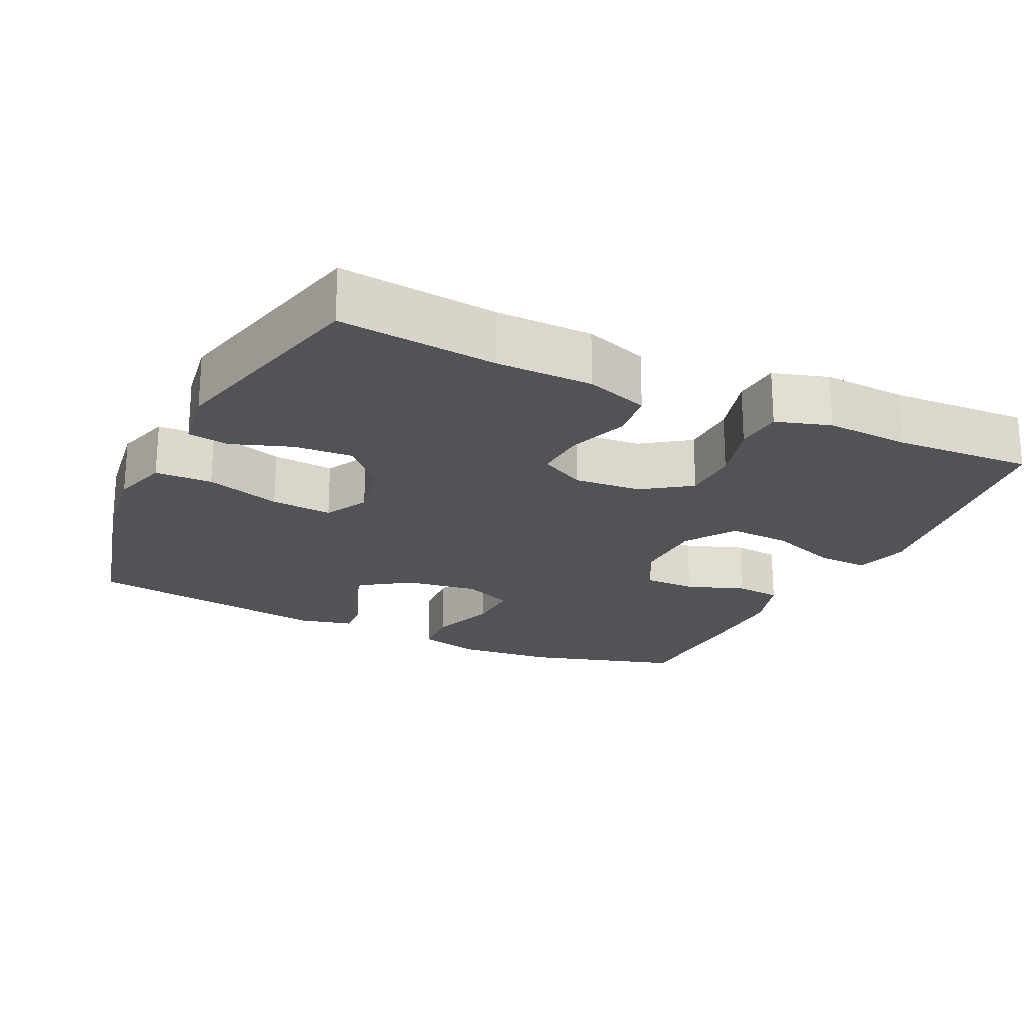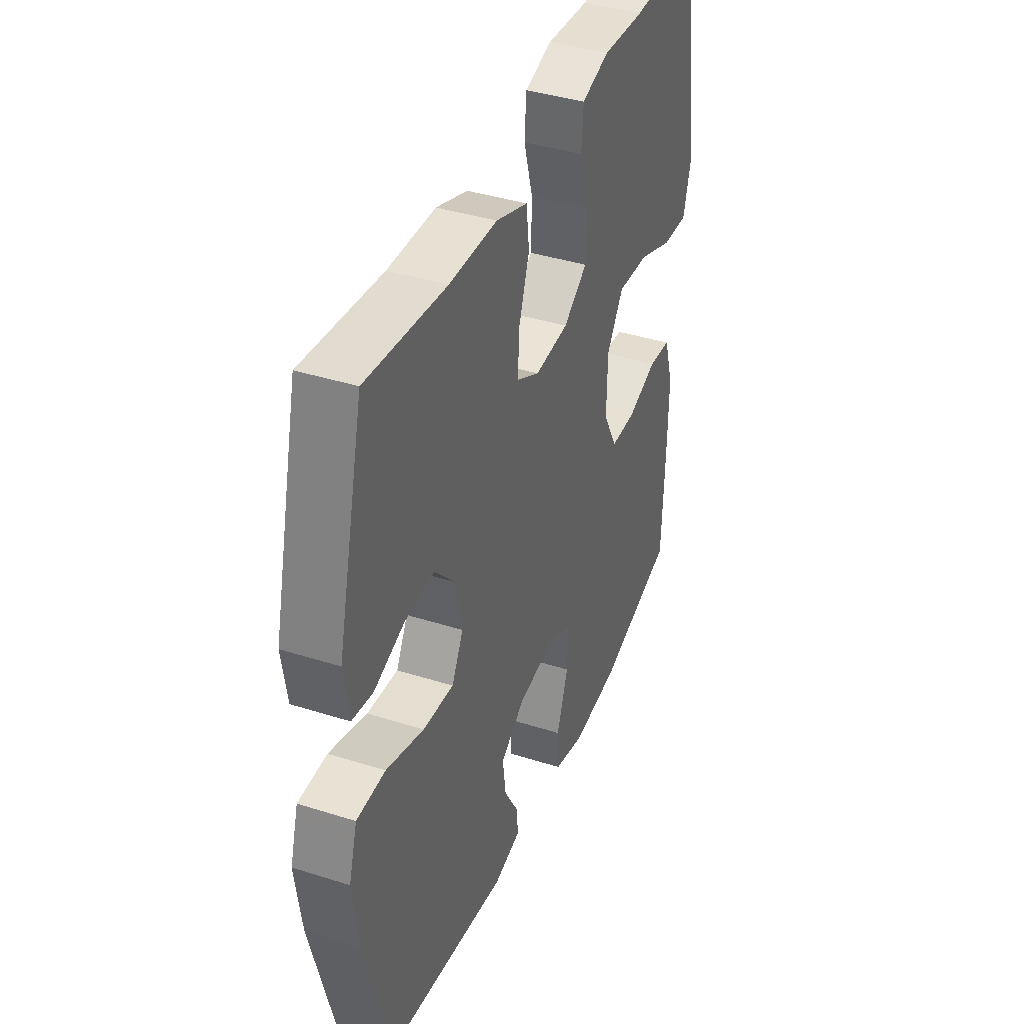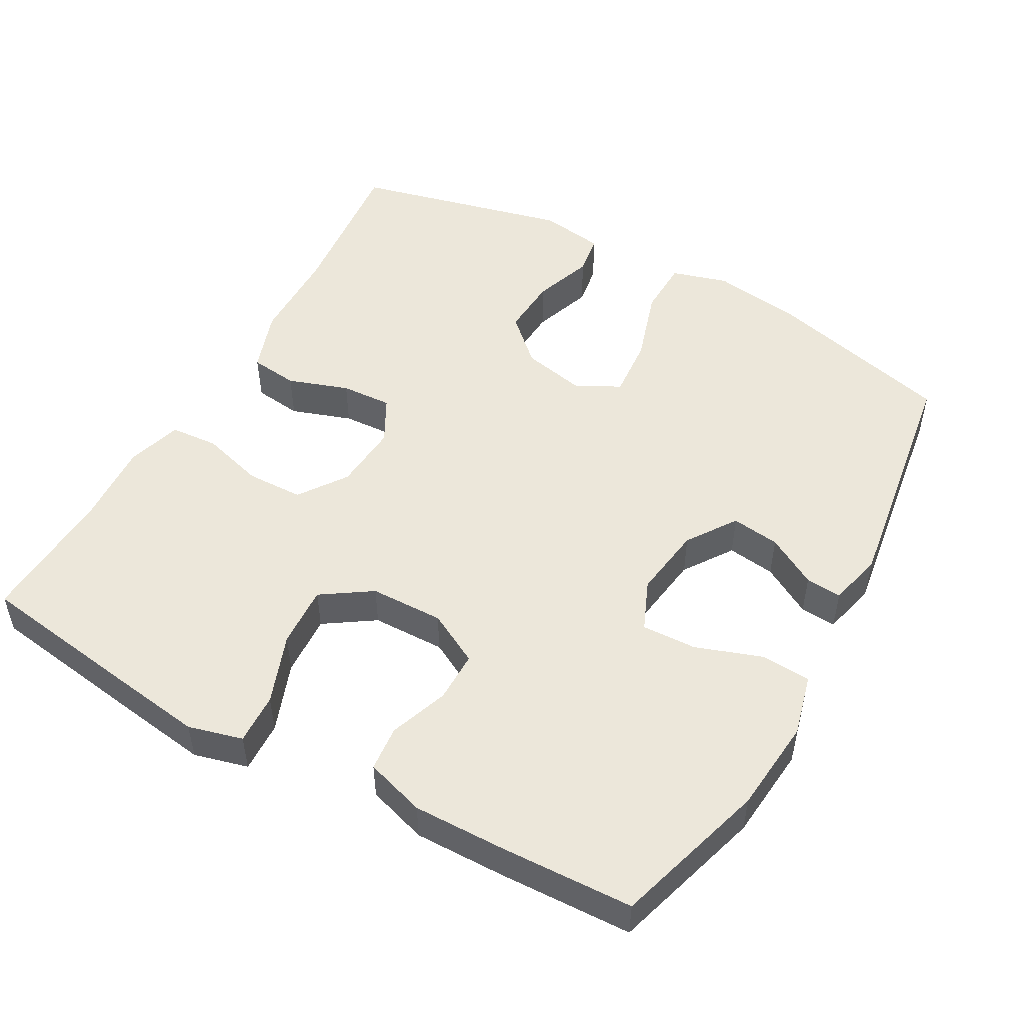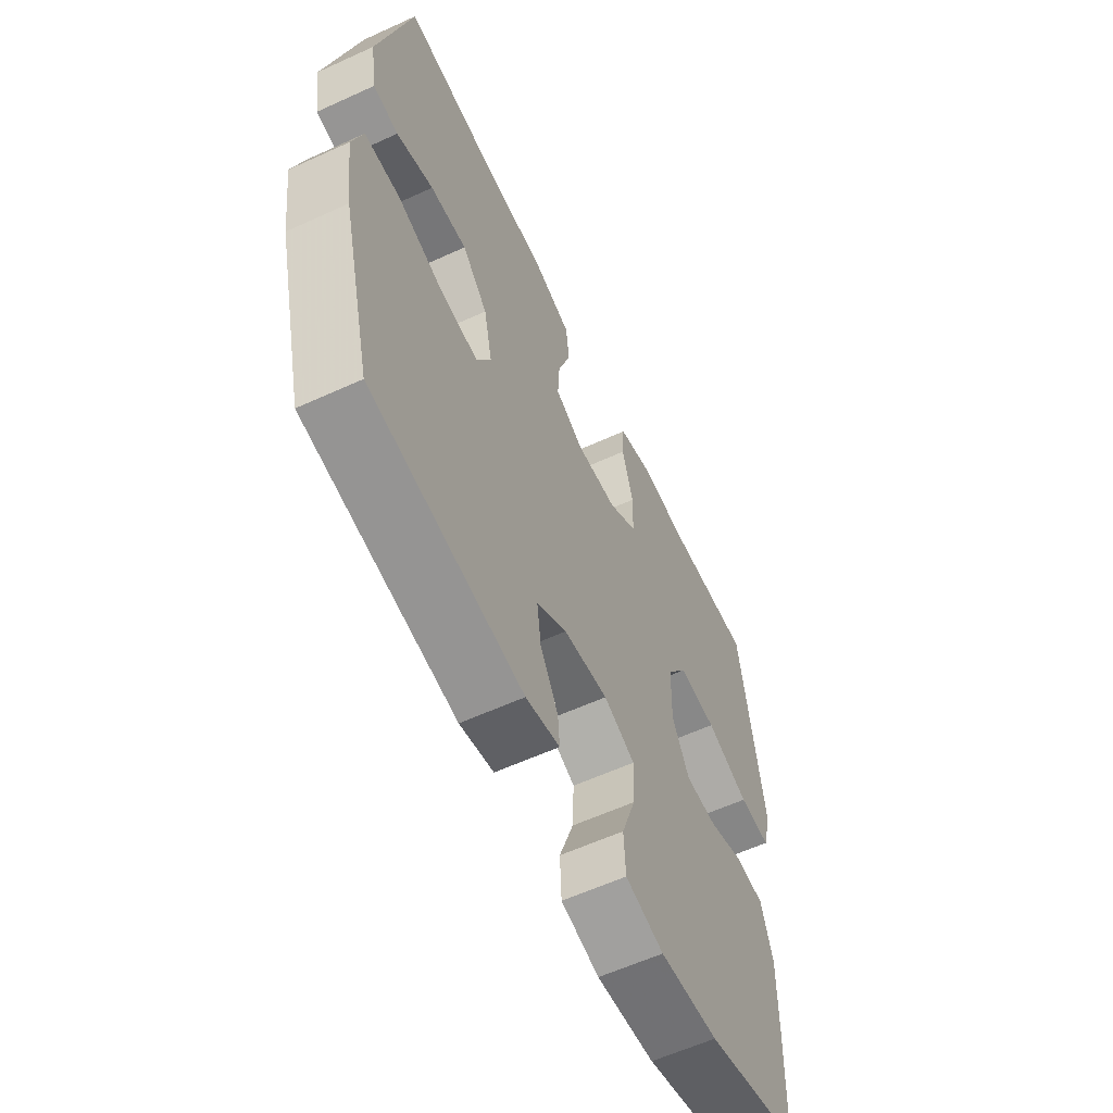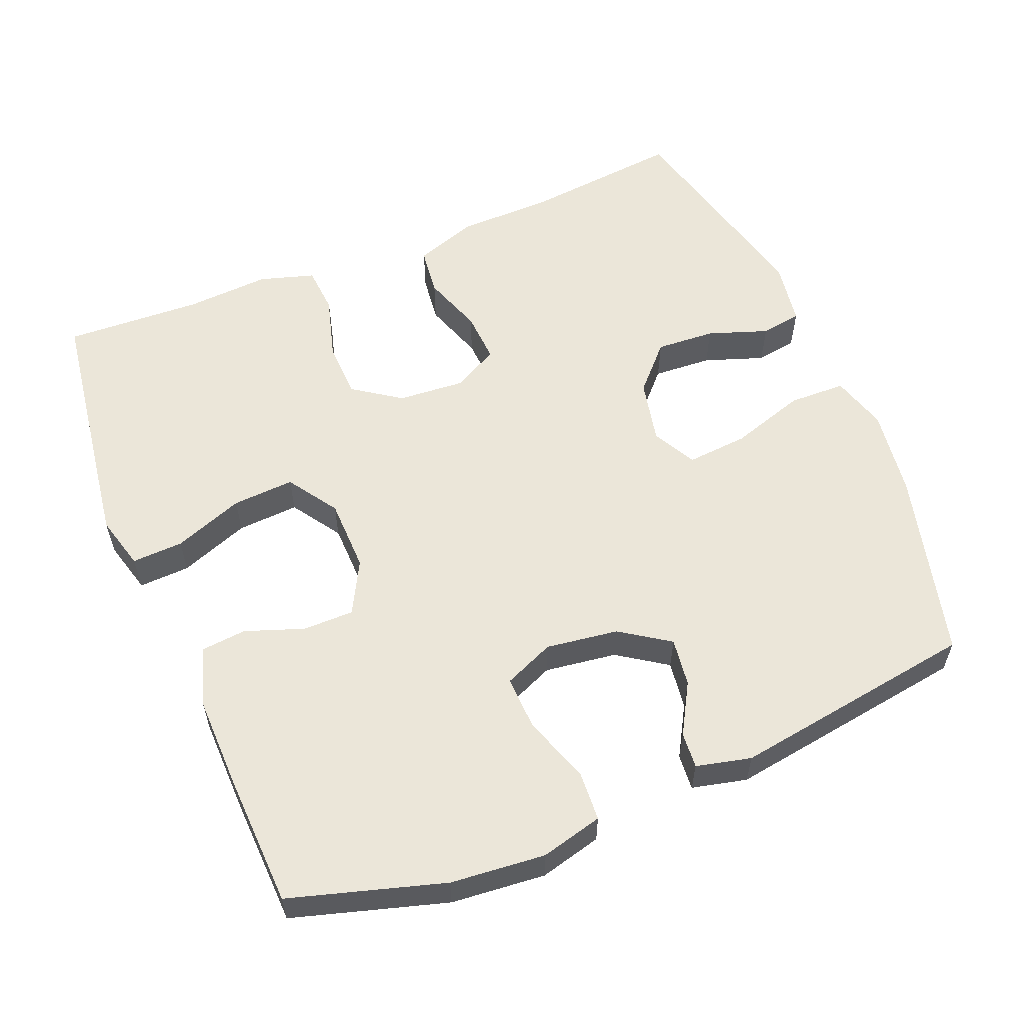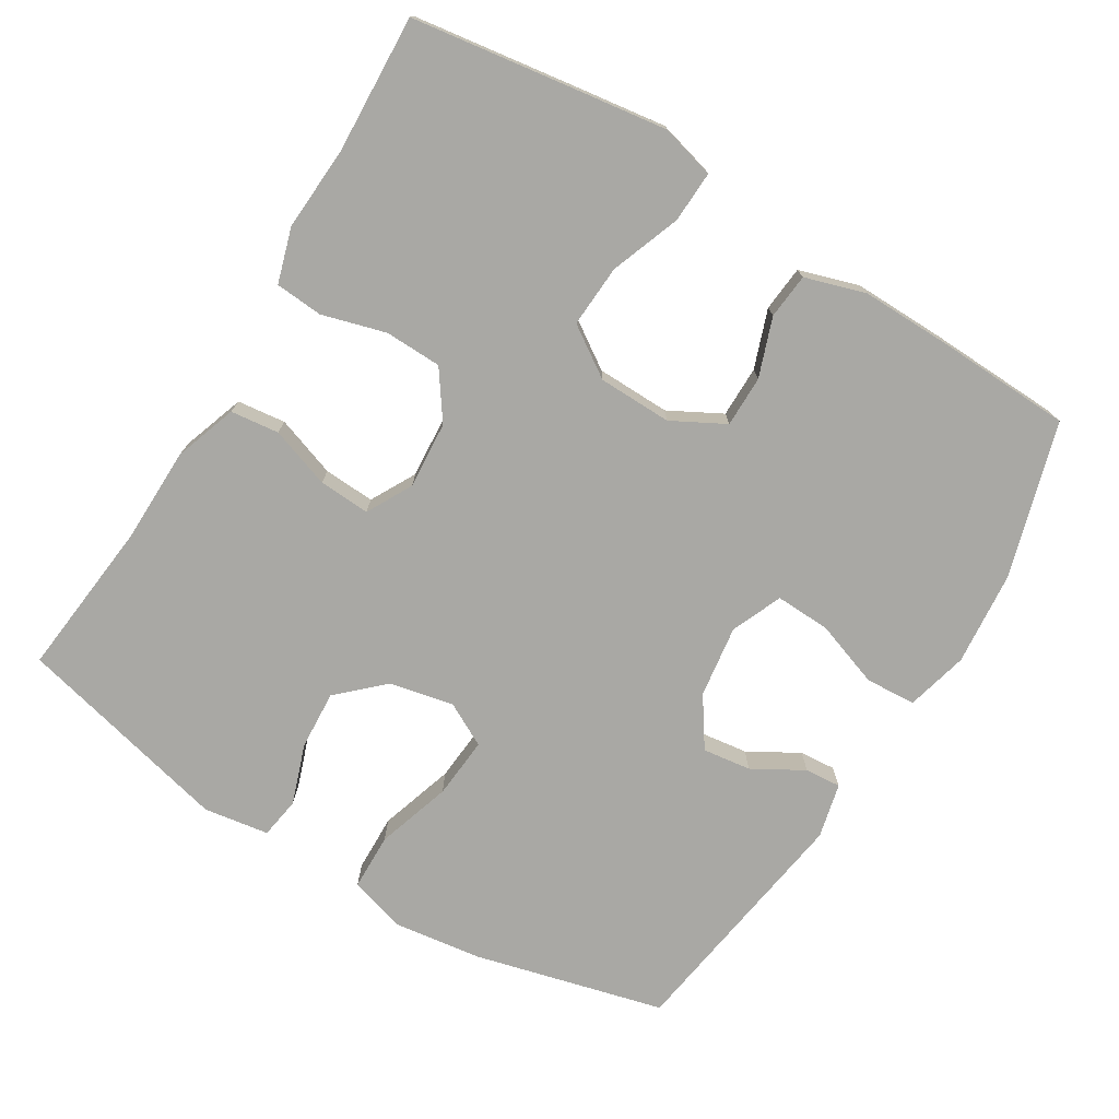
<metadata>
{"format":"obj","ext":"obj","renderer":"f3d","projection":"perspective","resolution":1024,"background":"white","views":[{"elev":-21.7,"azim":-25.4,"up":"+Y"},{"elev":39.6,"azim":-68.5,"up":"+Z"},{"elev":50.5,"azim":119.2,"up":"+Y"},{"elev":-59.9,"azim":-64.9,"up":"+Z"},{"elev":57.6,"azim":157.7,"up":"+Y"},{"elev":-74.9,"azim":58.6,"up":"+Y"}]}
</metadata>
<code>
v -0.5 0.07 0.5
v -0.281 0.07 0.477
v -0.149 0.07 0.475
v -0.062 0.07 0.445
v -0.054 0.07 0.378
v -0.083 0.07 0.294
v -0.087 0.07 0.223
v -0.024 0.07 0.189
v 0.069 0.07 0.196
v 0.135 0.07 0.242
v 0.137 0.07 0.321
v 0.112 0.07 0.409
v 0.117 0.07 0.475
v 0.193 0.07 0.498
v 0.309 0.07 0.491
v 0.5 0.07 0.5
v 0.534 0.07 0.267
v 0.551 0.07 0.147
v 0.531 0.07 0.072
v 0.46 0.07 0.075
v 0.363 0.07 0.111
v 0.277 0.07 0.116
v 0.231 0.07 0.047
v 0.229 0.07 -0.055
v 0.268 0.07 -0.128
v 0.339 0.07 -0.128
v 0.42 0.07 -0.099
v 0.483 0.07 -0.105
v 0.509 0.07 -0.188
v 0.507 0.07 -0.316
v 0.5 0.07 -0.5
v 0.287 0.07 -0.563
v 0.156 0.07 -0.575
v 0.07 0.07 -0.553
v 0.066 0.07 -0.483
v 0.098 0.07 -0.392
v 0.101 0.07 -0.316
v 0.031 0.07 -0.286
v -0.069 0.07 -0.3
v -0.137 0.07 -0.346
v -0.128 0.07 -0.413
v -0.088 0.07 -0.483
v -0.084 0.07 -0.533
v -0.16 0.07 -0.551
v -0.5 0.07 -0.5
v -0.567 0.07 -0.238
v -0.584 0.07 -0.115
v -0.561 0.07 -0.037
v -0.482 0.07 -0.035
v -0.378 0.07 -0.068
v -0.293 0.07 -0.075
v -0.261 0.07 -0.015
v -0.28 0.07 0.074
v -0.337 0.07 0.135
v -0.419 0.07 0.13
v -0.502 0.07 0.101
v -0.559 0.07 0.11
v -0.573 0.07 0.2
v -0.5 0 0.5
v -0.281 0 0.477
v -0.149 0 0.475
v -0.062 0 0.445
v -0.054 0 0.378
v -0.083 0 0.294
v -0.087 0 0.223
v -0.024 0 0.189
v 0.069 0 0.196
v 0.135 0 0.242
v 0.137 0 0.321
v 0.112 0 0.409
v 0.117 0 0.475
v 0.193 0 0.498
v 0.309 0 0.491
v 0.5 0 0.5
v 0.534 0 0.267
v 0.551 0 0.147
v 0.531 0 0.072
v 0.46 0 0.075
v 0.363 0 0.111
v 0.277 0 0.116
v 0.231 0 0.047
v 0.229 0 -0.055
v 0.268 0 -0.128
v 0.339 0 -0.128
v 0.42 0 -0.099
v 0.483 0 -0.105
v 0.509 0 -0.188
v 0.507 0 -0.316
v 0.5 0 -0.5
v 0.287 0 -0.563
v 0.156 0 -0.575
v 0.07 0 -0.553
v 0.066 0 -0.483
v 0.098 0 -0.392
v 0.101 0 -0.316
v 0.031 0 -0.286
v -0.069 0 -0.3
v -0.137 0 -0.346
v -0.128 0 -0.413
v -0.088 0 -0.483
v -0.084 0 -0.533
v -0.16 0 -0.551
v -0.5 0 -0.5
v -0.567 0 -0.238
v -0.584 0 -0.115
v -0.561 0 -0.037
v -0.482 0 -0.035
v -0.378 0 -0.068
v -0.293 0 -0.075
v -0.261 0 -0.015
v -0.28 0 0.074
v -0.337 0 0.135
v -0.419 0 0.13
v -0.502 0 0.101
v -0.559 0 0.11
v -0.573 0 0.2
f 58 1 2
f 57 58 2
f 56 57 2
f 55 56 2
f 4 5 6
f 3 4 6
f 2 3 6
f 55 2 6
f 54 55 6
f 53 54 6 7
f 52 53 7 8
f 51 52 8 9
f 48 49 50
f 47 48 50
f 46 47 50
f 45 46 50
f 44 45 50
f 43 44 50
f 42 43 50
f 41 42 50
f 40 41 50 51
f 51 9 10
f 40 51 10
f 39 40 10
f 34 35 36
f 33 34 36
f 32 33 36
f 31 32 36
f 30 31 36
f 29 30 36
f 28 29 36
f 27 28 36
f 26 27 36
f 25 26 36 37
f 24 25 37 38
f 19 20 21
f 18 19 21
f 17 18 21
f 16 17 21
f 15 16 21
f 15 21 22
f 14 15 22
f 13 14 22
f 12 13 22
f 11 12 22
f 10 11 22 23
f 24 38 39
f 23 24 39
f 10 23 39
f 60 59 116
f 60 116 115
f 60 115 114
f 60 114 113
f 64 63 62
f 64 62 61
f 64 61 60
f 64 60 113
f 64 113 112
f 65 64 112 111
f 66 65 111 110
f 67 66 110 109
f 108 107 106
f 108 106 105
f 108 105 104
f 108 104 103
f 108 103 102
f 108 102 101
f 108 101 100
f 108 100 99
f 109 108 99 98
f 68 67 109
f 68 109 98
f 68 98 97
f 94 93 92
f 94 92 91
f 94 91 90
f 94 90 89
f 94 89 88
f 94 88 87
f 94 87 86
f 94 86 85
f 94 85 84
f 95 94 84 83
f 96 95 83 82
f 79 78 77
f 79 77 76
f 79 76 75
f 79 75 74
f 79 74 73
f 80 79 73
f 80 73 72
f 80 72 71
f 80 71 70
f 80 70 69
f 81 80 69 68
f 97 96 82
f 97 82 81
f 97 81 68
f 1 59 60 2
f 2 60 61 3
f 3 61 62 4
f 4 62 63 5
f 5 63 64 6
f 6 64 65 7
f 7 65 66 8
f 8 66 67 9
f 9 67 68 10
f 10 68 69 11
f 11 69 70 12
f 12 70 71 13
f 13 71 72 14
f 14 72 73 15
f 15 73 74 16
f 16 74 75 17
f 17 75 76 18
f 18 76 77 19
f 19 77 78 20
f 20 78 79 21
f 21 79 80 22
f 22 80 81 23
f 23 81 82 24
f 24 82 83 25
f 25 83 84 26
f 26 84 85 27
f 27 85 86 28
f 28 86 87 29
f 29 87 88 30
f 30 88 89 31
f 31 89 90 32
f 32 90 91 33
f 33 91 92 34
f 34 92 93 35
f 35 93 94 36
f 36 94 95 37
f 37 95 96 38
f 38 96 97 39
f 39 97 98 40
f 40 98 99 41
f 41 99 100 42
f 42 100 101 43
f 43 101 102 44
f 44 102 103 45
f 45 103 104 46
f 46 104 105 47
f 47 105 106 48
f 48 106 107 49
f 49 107 108 50
f 50 108 109 51
f 51 109 110 52
f 52 110 111 53
f 53 111 112 54
f 54 112 113 55
f 55 113 114 56
f 56 114 115 57
f 57 115 116 58
f 58 116 59 1

</code>
